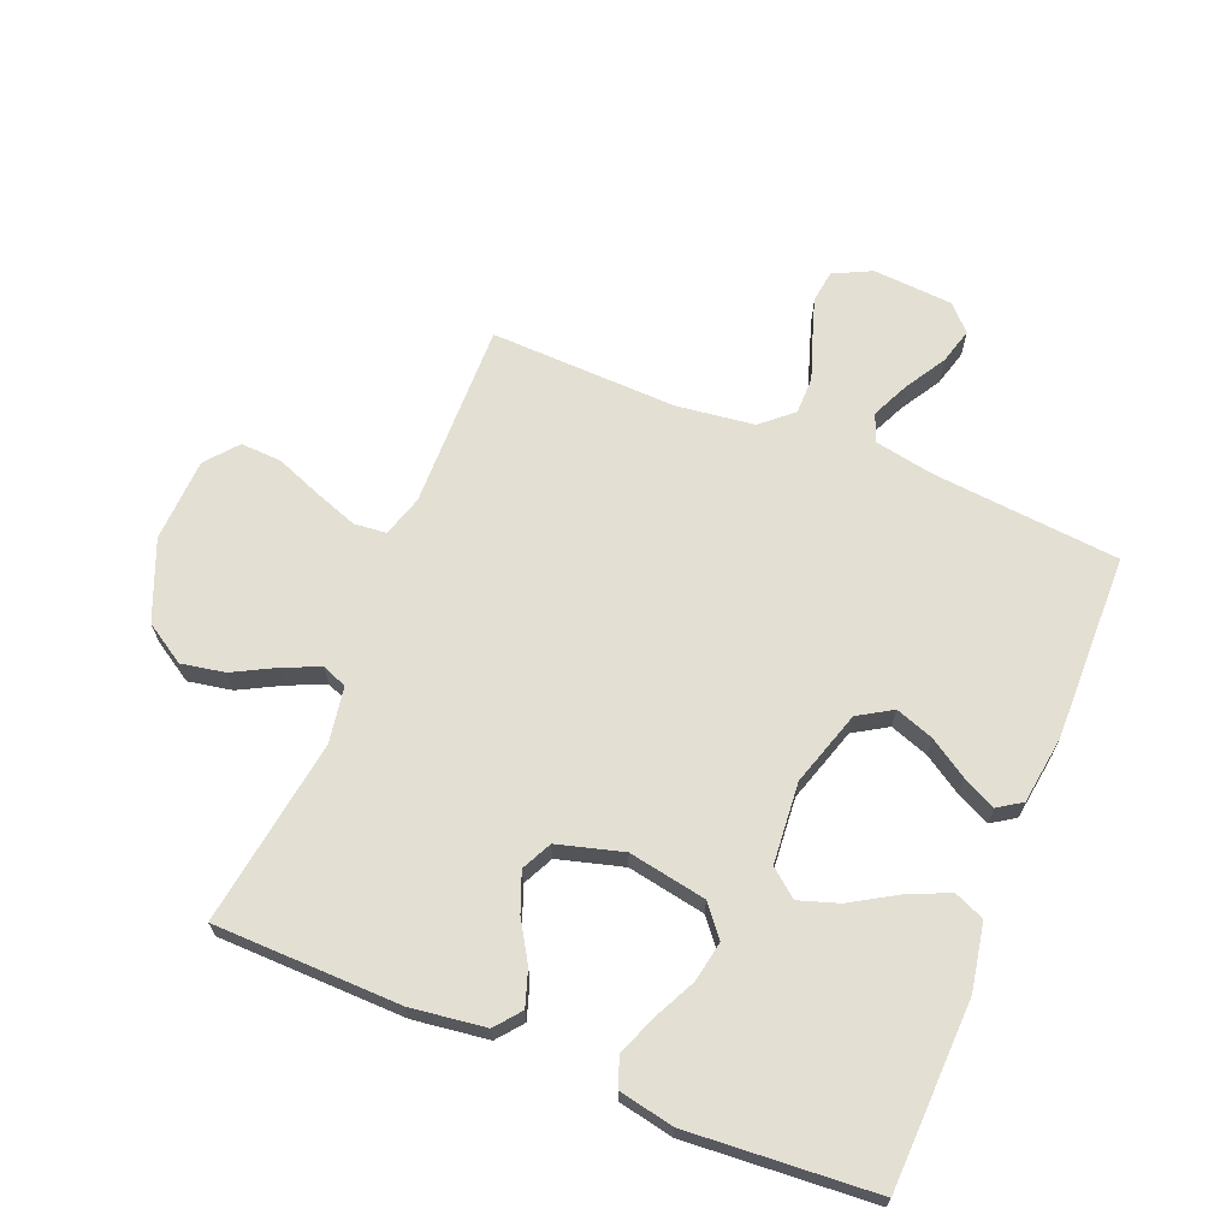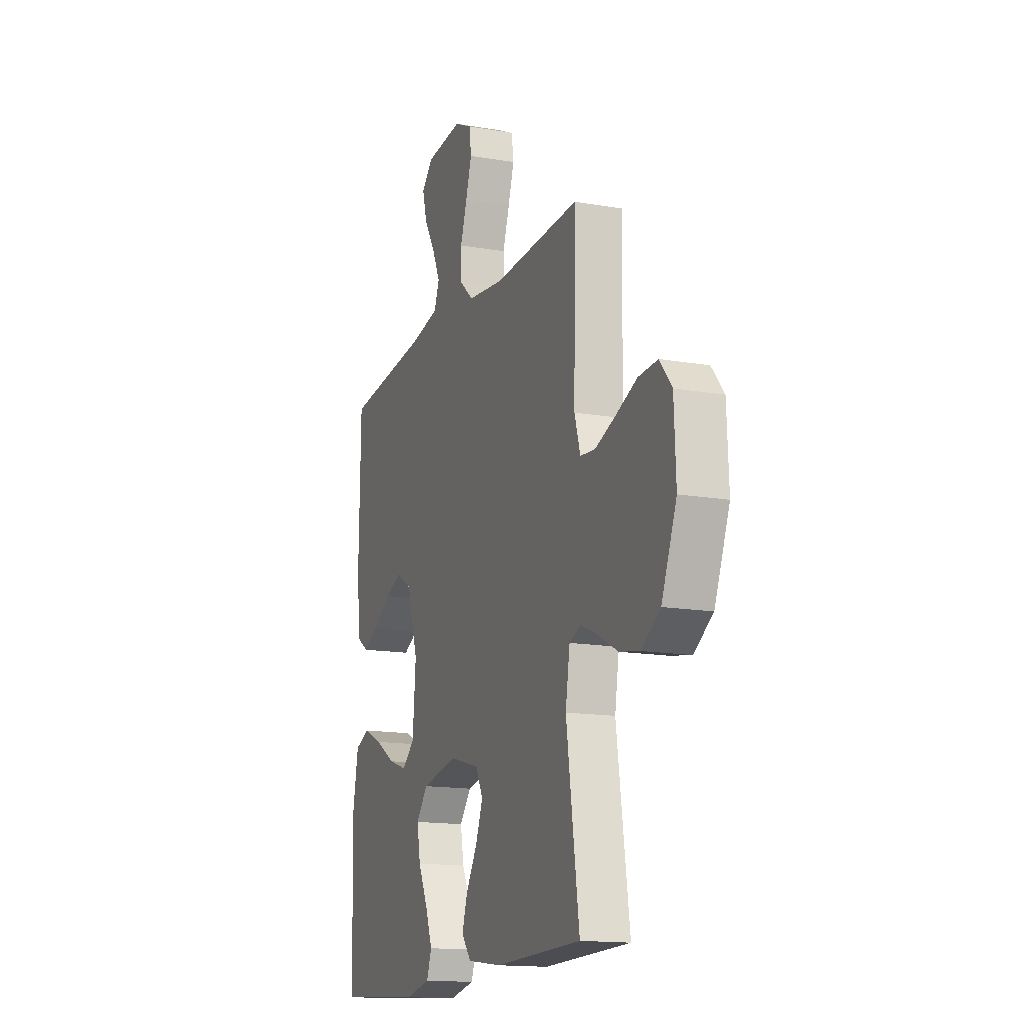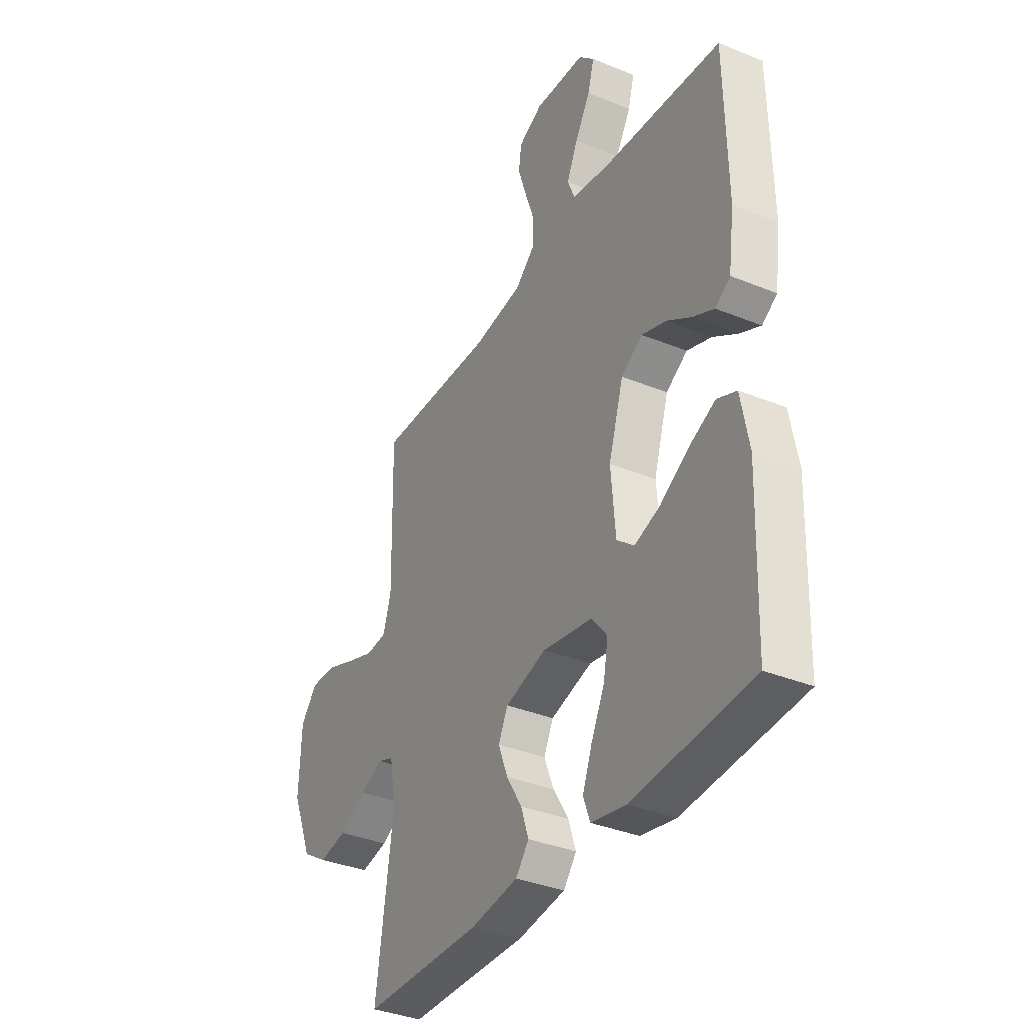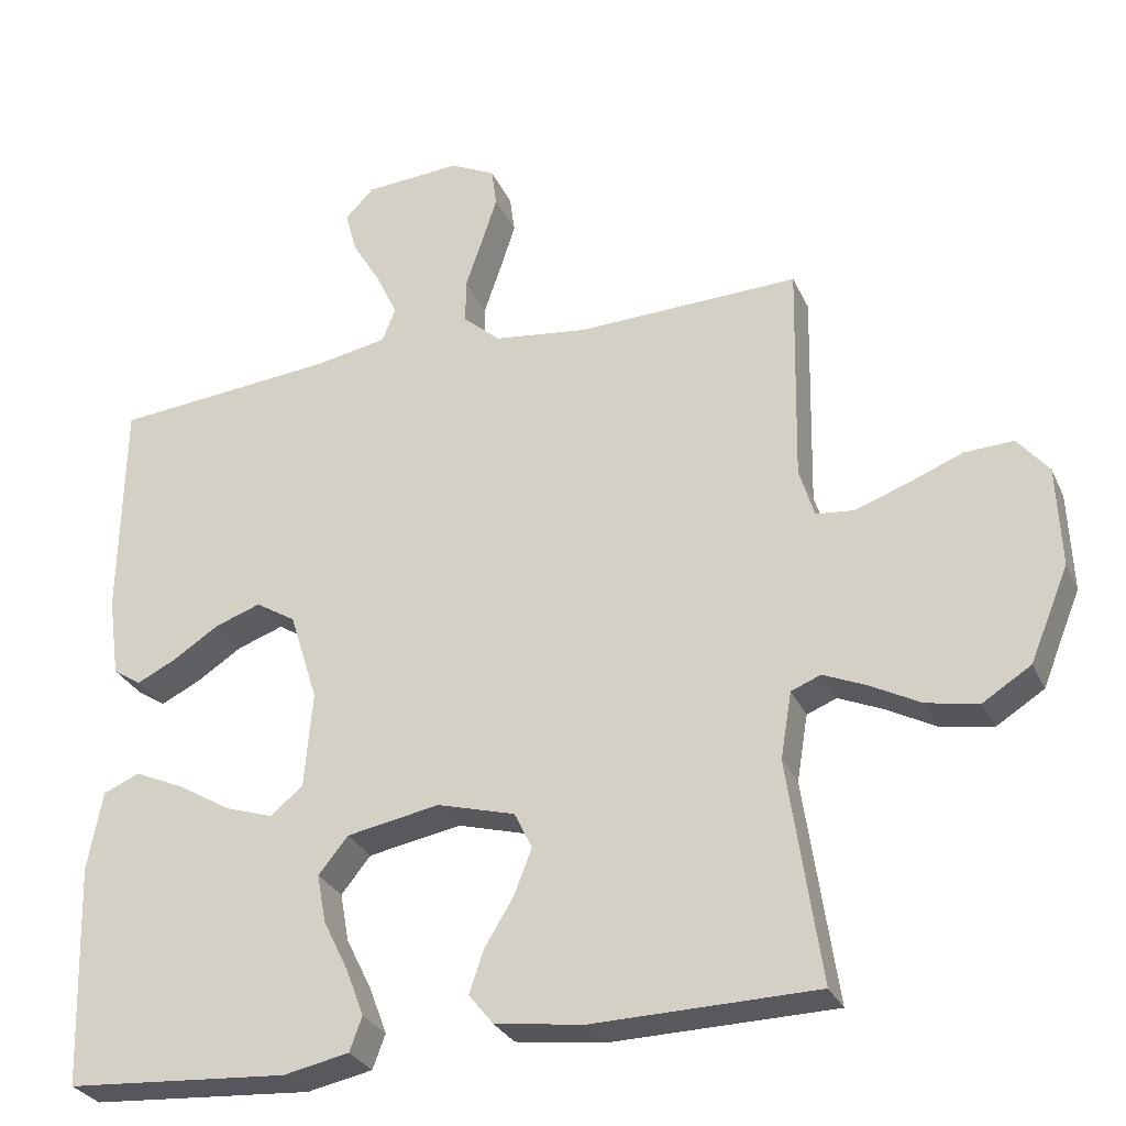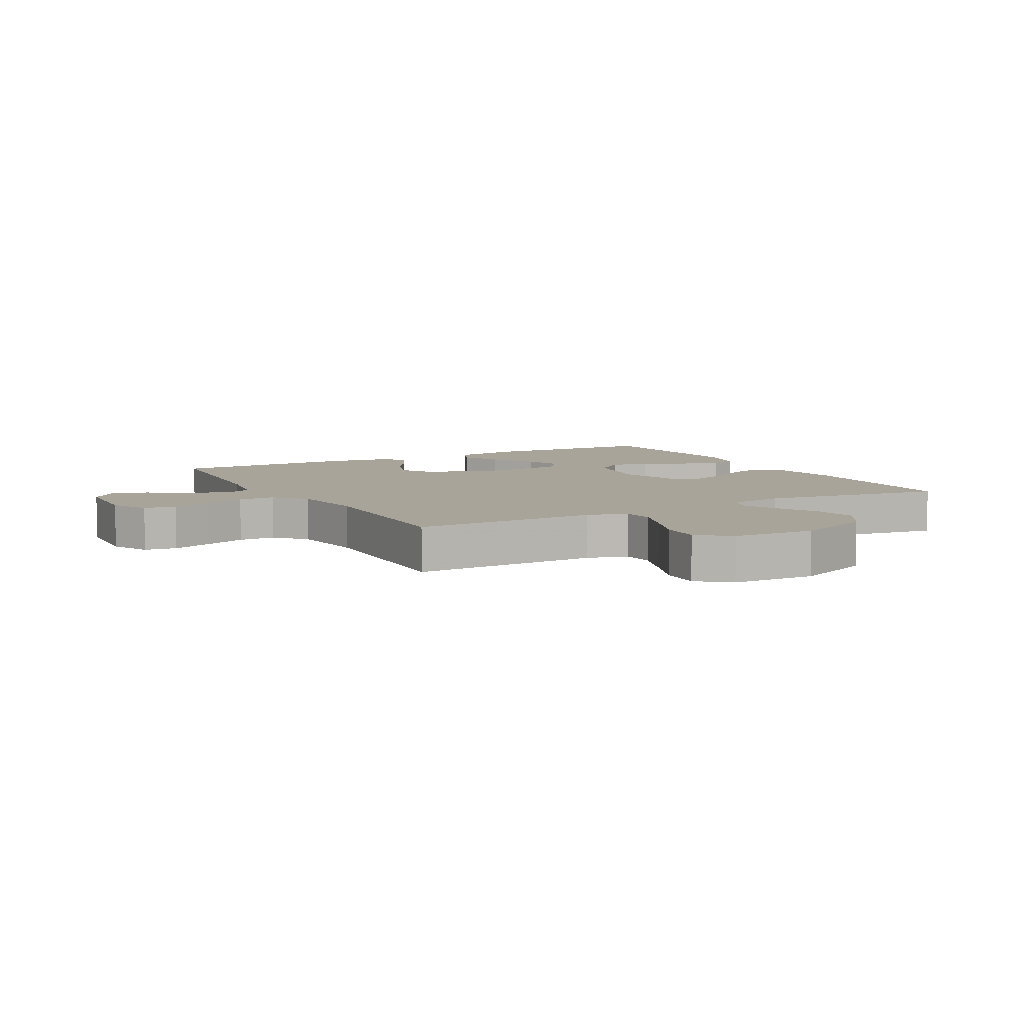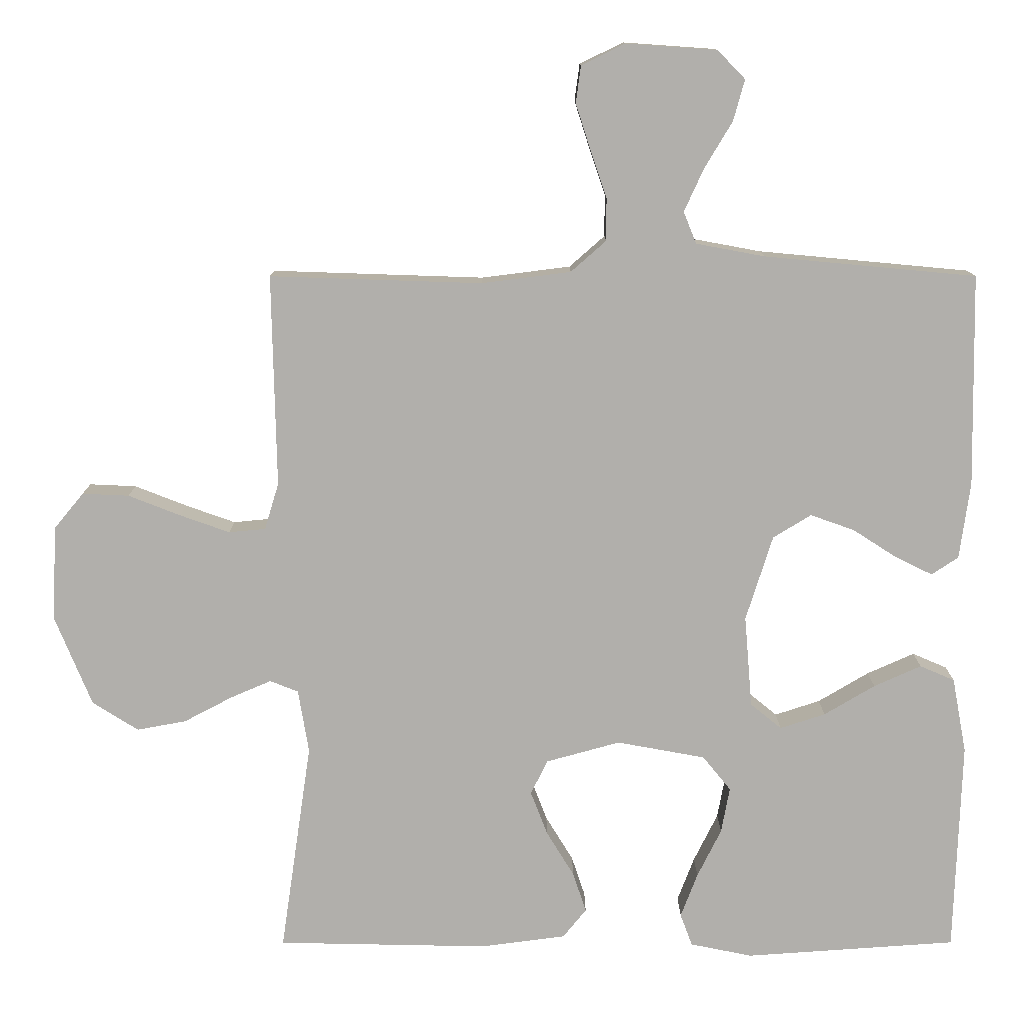
<metadata>
{"format":"obj","ext":"obj","renderer":"f3d","projection":"perspective","resolution":1024,"background":"white","views":[{"elev":66.9,"azim":-157.9,"up":"+Y"},{"elev":-15.2,"azim":69.8,"up":"+Z"},{"elev":-36.0,"azim":-118.1,"up":"+Z"},{"elev":-29.0,"azim":20.9,"up":"+Z"},{"elev":7.1,"azim":61.1,"up":"+Y"},{"elev":11.8,"azim":179.9,"up":"+Z"}]}
</metadata>
<code>
v 0.5 0.07 -0.5
v 0.2 0.07 -0.506
v 0.08 0.07 -0.49
v 0.047 0.07 -0.449
v 0.066 0.07 -0.392
v 0.105 0.07 -0.328
v 0.129 0.07 -0.266
v 0.105 0.07 -0.217
v 0 0.07 -0.188
v -0.125 0.07 -0.211
v -0.165 0.07 -0.26
v -0.153 0.07 -0.325
v -0.119 0.07 -0.394
v -0.095 0.07 -0.457
v -0.112 0.07 -0.503
v -0.2 0.07 -0.521
v -0.5 0.07 -0.5
v -0.51 0.07 -0.2
v -0.49 0.07 -0.093
v -0.441 0.07 -0.072
v -0.374 0.07 -0.102
v -0.302 0.07 -0.145
v -0.238 0.07 -0.166
v -0.194 0.07 -0.13
v -0.183 0.07 0
v -0.221 0.07 0.121
v -0.275 0.07 0.154
v -0.337 0.07 0.132
v -0.399 0.07 0.092
v -0.452 0.07 0.066
v -0.49 0.07 0.091
v -0.505 0.07 0.2
v -0.5 0.07 0.5
v -0.2 0.07 0.528
v -0.103 0.07 0.546
v -0.085 0.07 0.591
v -0.113 0.07 0.652
v -0.152 0.07 0.717
v -0.168 0.07 0.775
v -0.129 0.07 0.815
v 0 0.07 0.824
v 0.061 0.07 0.794
v 0.068 0.07 0.742
v 0.047 0.07 0.677
v 0.024 0.07 0.61
v 0.024 0.07 0.55
v 0.074 0.07 0.506
v 0.2 0.07 0.49
v 0.5 0.07 0.5
v 0.494 0.07 0.2
v 0.514 0.07 0.134
v 0.566 0.07 0.129
v 0.636 0.07 0.154
v 0.71 0.07 0.183
v 0.776 0.07 0.186
v 0.818 0.07 0.135
v 0.824 0.07 0
v 0.772 0.07 -0.127
v 0.707 0.07 -0.168
v 0.637 0.07 -0.155
v 0.569 0.07 -0.119
v 0.511 0.07 -0.094
v 0.471 0.07 -0.11
v 0.456 0.07 -0.2
v 0.5 0 -0.5
v 0.2 0 -0.506
v 0.08 0 -0.49
v 0.047 0 -0.449
v 0.066 0 -0.392
v 0.105 0 -0.328
v 0.129 0 -0.266
v 0.105 0 -0.217
v 0 0 -0.188
v -0.125 0 -0.211
v -0.165 0 -0.26
v -0.153 0 -0.325
v -0.119 0 -0.394
v -0.095 0 -0.457
v -0.112 0 -0.503
v -0.2 0 -0.521
v -0.5 0 -0.5
v -0.51 0 -0.2
v -0.49 0 -0.093
v -0.441 0 -0.072
v -0.374 0 -0.102
v -0.302 0 -0.145
v -0.238 0 -0.166
v -0.194 0 -0.13
v -0.183 0 0
v -0.221 0 0.121
v -0.275 0 0.154
v -0.337 0 0.132
v -0.399 0 0.092
v -0.452 0 0.066
v -0.49 0 0.091
v -0.505 0 0.2
v -0.5 0 0.5
v -0.2 0 0.528
v -0.103 0 0.546
v -0.085 0 0.591
v -0.113 0 0.652
v -0.152 0 0.717
v -0.168 0 0.775
v -0.129 0 0.815
v 0 0 0.824
v 0.061 0 0.794
v 0.068 0 0.742
v 0.047 0 0.677
v 0.024 0 0.61
v 0.024 0 0.55
v 0.074 0 0.506
v 0.2 0 0.49
v 0.5 0 0.5
v 0.494 0 0.2
v 0.514 0 0.134
v 0.566 0 0.129
v 0.636 0 0.154
v 0.71 0 0.183
v 0.776 0 0.186
v 0.818 0 0.135
v 0.824 0 0
v 0.772 0 -0.127
v 0.707 0 -0.168
v 0.637 0 -0.155
v 0.569 0 -0.119
v 0.511 0 -0.094
v 0.471 0 -0.11
v 0.456 0 -0.2
f 59 60 61
f 58 59 61
f 57 58 61
f 56 57 61
f 55 56 61
f 54 55 61
f 53 54 61
f 52 53 61 62
f 51 52 62 63
f 48 49 50
f 50 51 63
f 48 50 63
f 47 48 63
f 43 44 45
f 42 43 45
f 41 42 45
f 40 41 45
f 39 40 45
f 38 39 45
f 37 38 45
f 36 37 45 46
f 47 63 64
f 46 47 64
f 36 46 64
f 35 36 64
f 32 33 34
f 31 32 34
f 30 31 34
f 29 30 34
f 28 29 34
f 20 21 22
f 19 20 22
f 18 19 22
f 17 18 22
f 16 17 22
f 15 16 22
f 14 15 22
f 13 14 22
f 12 13 22
f 11 12 22 23
f 10 11 23 24
f 4 5 6
f 3 4 6
f 2 3 6
f 1 2 6
f 64 1 6
f 64 6 7
f 35 64 7 8
f 27 28 34 35
f 26 27 35
f 35 8 9
f 26 35 9
f 25 26 9
f 9 10 24 25
f 125 124 123
f 125 123 122
f 125 122 121
f 125 121 120
f 125 120 119
f 125 119 118
f 125 118 117
f 126 125 117 116
f 127 126 116 115
f 114 113 112
f 127 115 114
f 127 114 112
f 127 112 111
f 109 108 107
f 109 107 106
f 109 106 105
f 109 105 104
f 109 104 103
f 109 103 102
f 109 102 101
f 110 109 101 100
f 128 127 111
f 128 111 110
f 128 110 100
f 128 100 99
f 98 97 96
f 98 96 95
f 98 95 94
f 98 94 93
f 98 93 92
f 86 85 84
f 86 84 83
f 86 83 82
f 86 82 81
f 86 81 80
f 86 80 79
f 86 79 78
f 86 78 77
f 86 77 76
f 87 86 76 75
f 88 87 75 74
f 70 69 68
f 70 68 67
f 70 67 66
f 70 66 65
f 70 65 128
f 71 70 128
f 72 71 128 99
f 99 98 92 91
f 99 91 90
f 73 72 99
f 73 99 90
f 73 90 89
f 89 88 74 73
f 1 65 66 2
f 2 66 67 3
f 3 67 68 4
f 4 68 69 5
f 5 69 70 6
f 6 70 71 7
f 7 71 72 8
f 8 72 73 9
f 9 73 74 10
f 10 74 75 11
f 11 75 76 12
f 12 76 77 13
f 13 77 78 14
f 14 78 79 15
f 15 79 80 16
f 16 80 81 17
f 17 81 82 18
f 18 82 83 19
f 19 83 84 20
f 20 84 85 21
f 21 85 86 22
f 22 86 87 23
f 23 87 88 24
f 24 88 89 25
f 25 89 90 26
f 26 90 91 27
f 27 91 92 28
f 28 92 93 29
f 29 93 94 30
f 30 94 95 31
f 31 95 96 32
f 32 96 97 33
f 33 97 98 34
f 34 98 99 35
f 35 99 100 36
f 36 100 101 37
f 37 101 102 38
f 38 102 103 39
f 39 103 104 40
f 40 104 105 41
f 41 105 106 42
f 42 106 107 43
f 43 107 108 44
f 44 108 109 45
f 45 109 110 46
f 46 110 111 47
f 47 111 112 48
f 48 112 113 49
f 49 113 114 50
f 50 114 115 51
f 51 115 116 52
f 52 116 117 53
f 53 117 118 54
f 54 118 119 55
f 55 119 120 56
f 56 120 121 57
f 57 121 122 58
f 58 122 123 59
f 59 123 124 60
f 60 124 125 61
f 61 125 126 62
f 62 126 127 63
f 63 127 128 64
f 64 128 65 1

</code>
